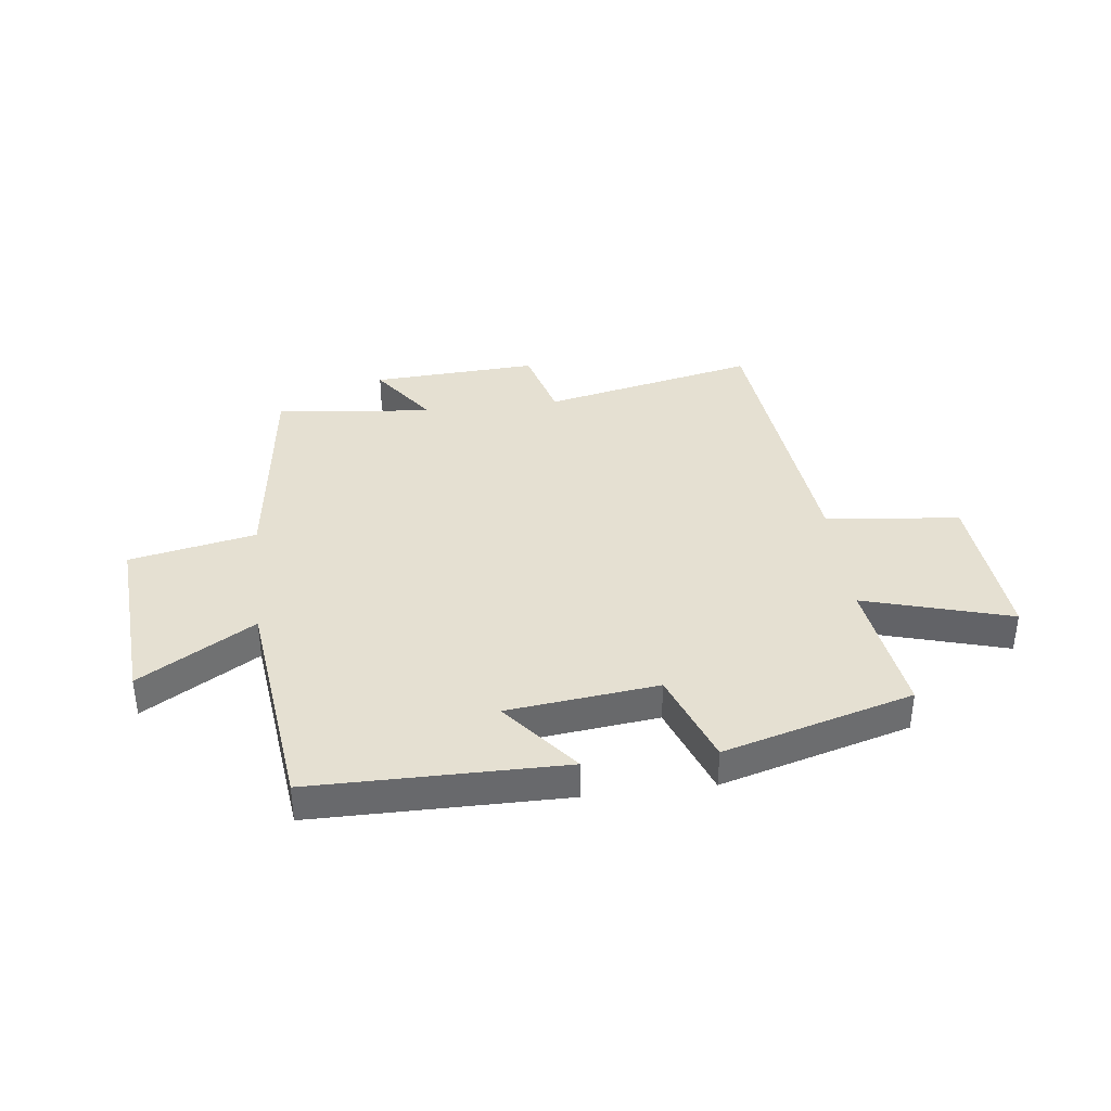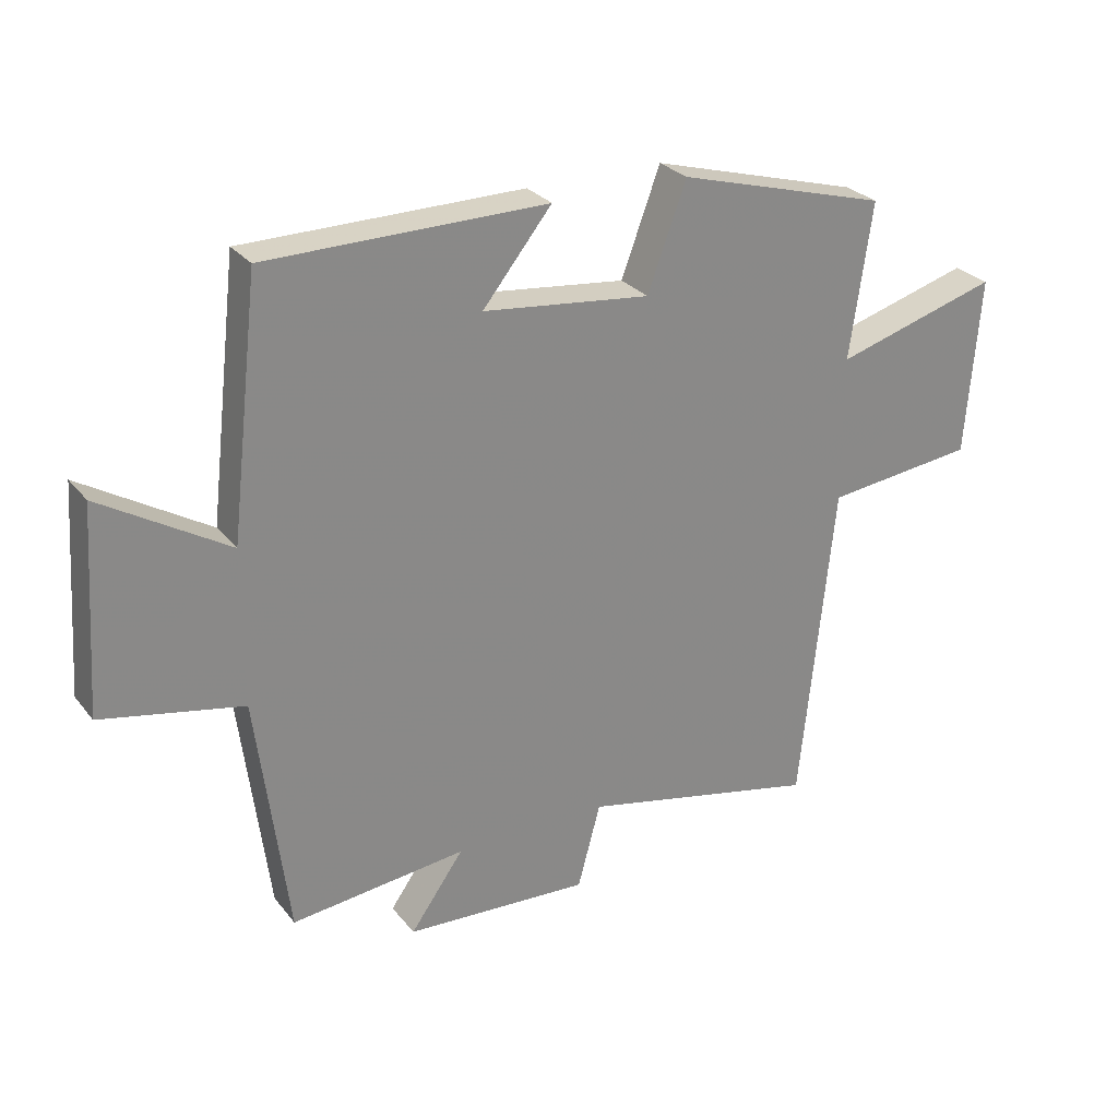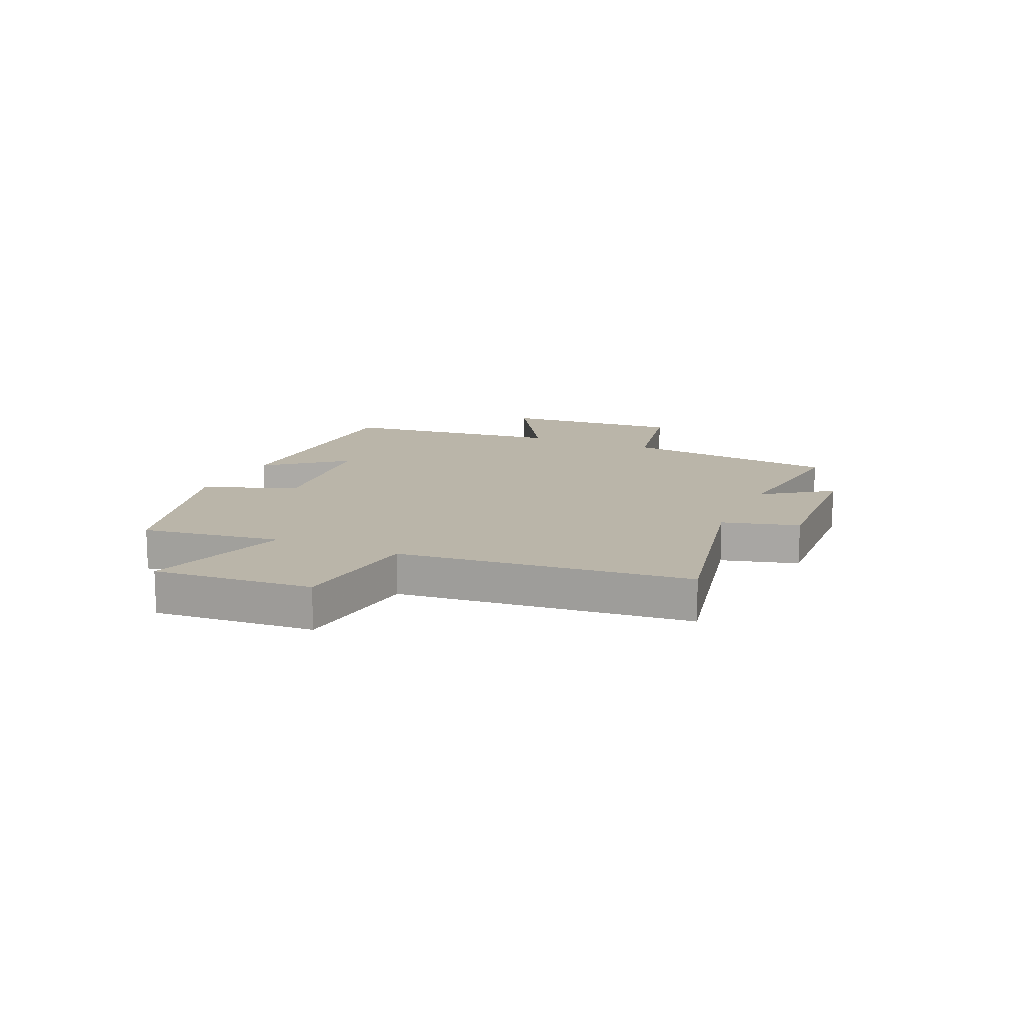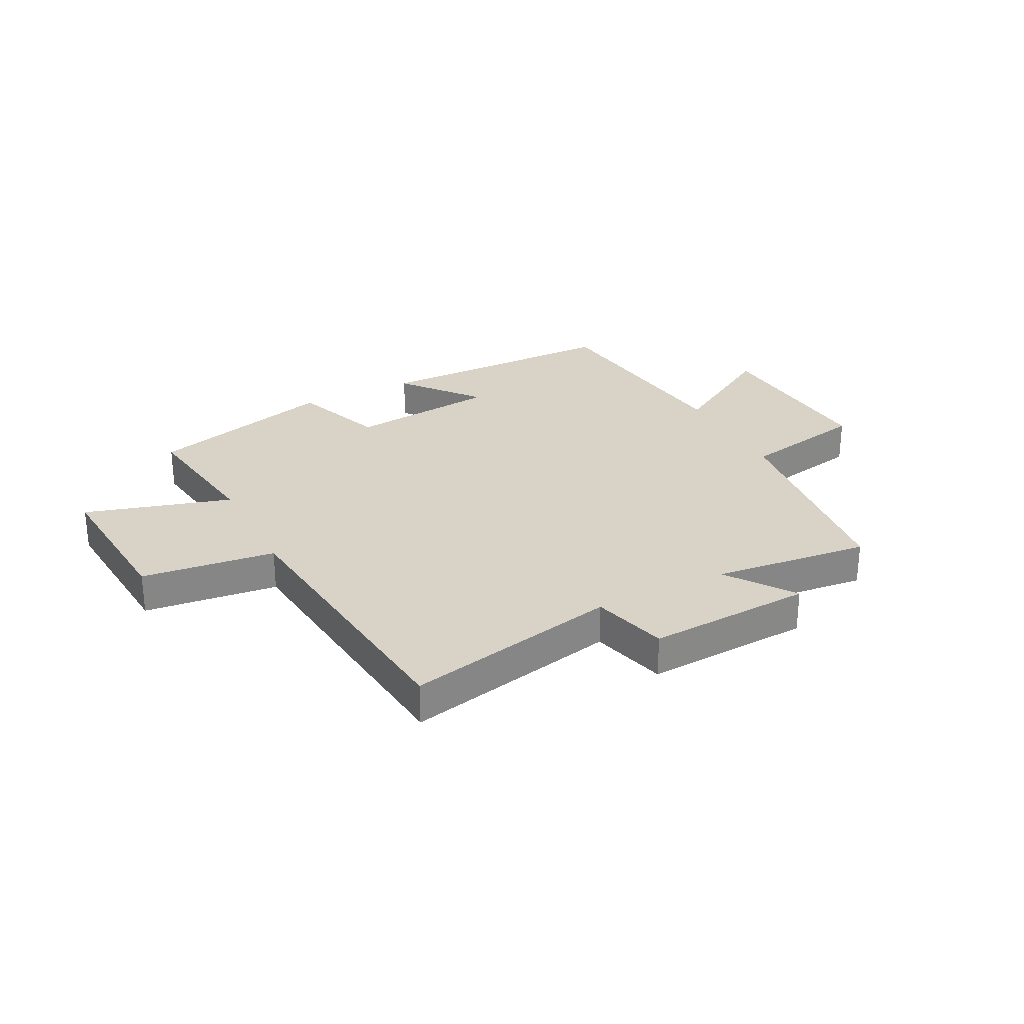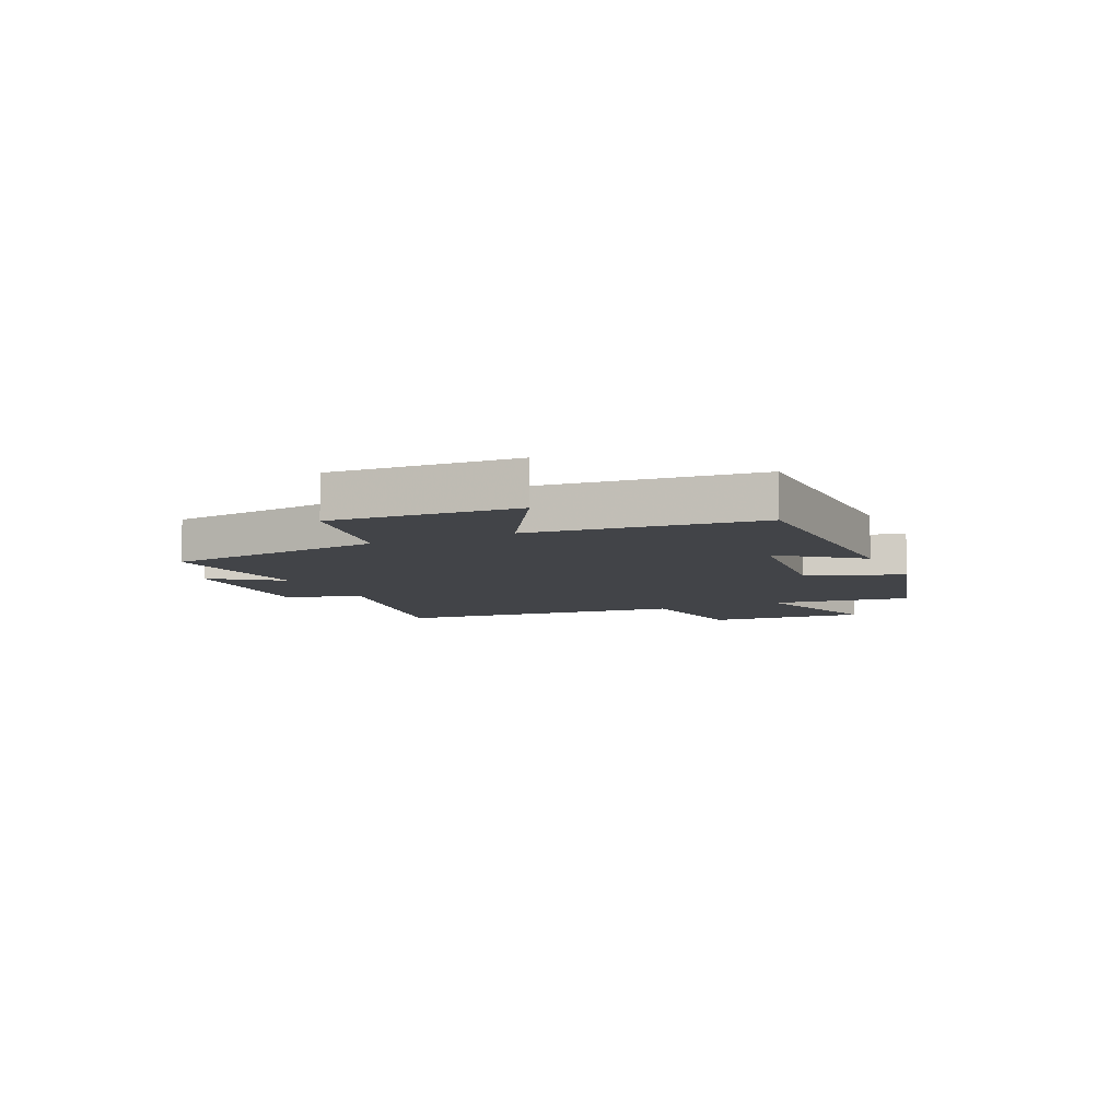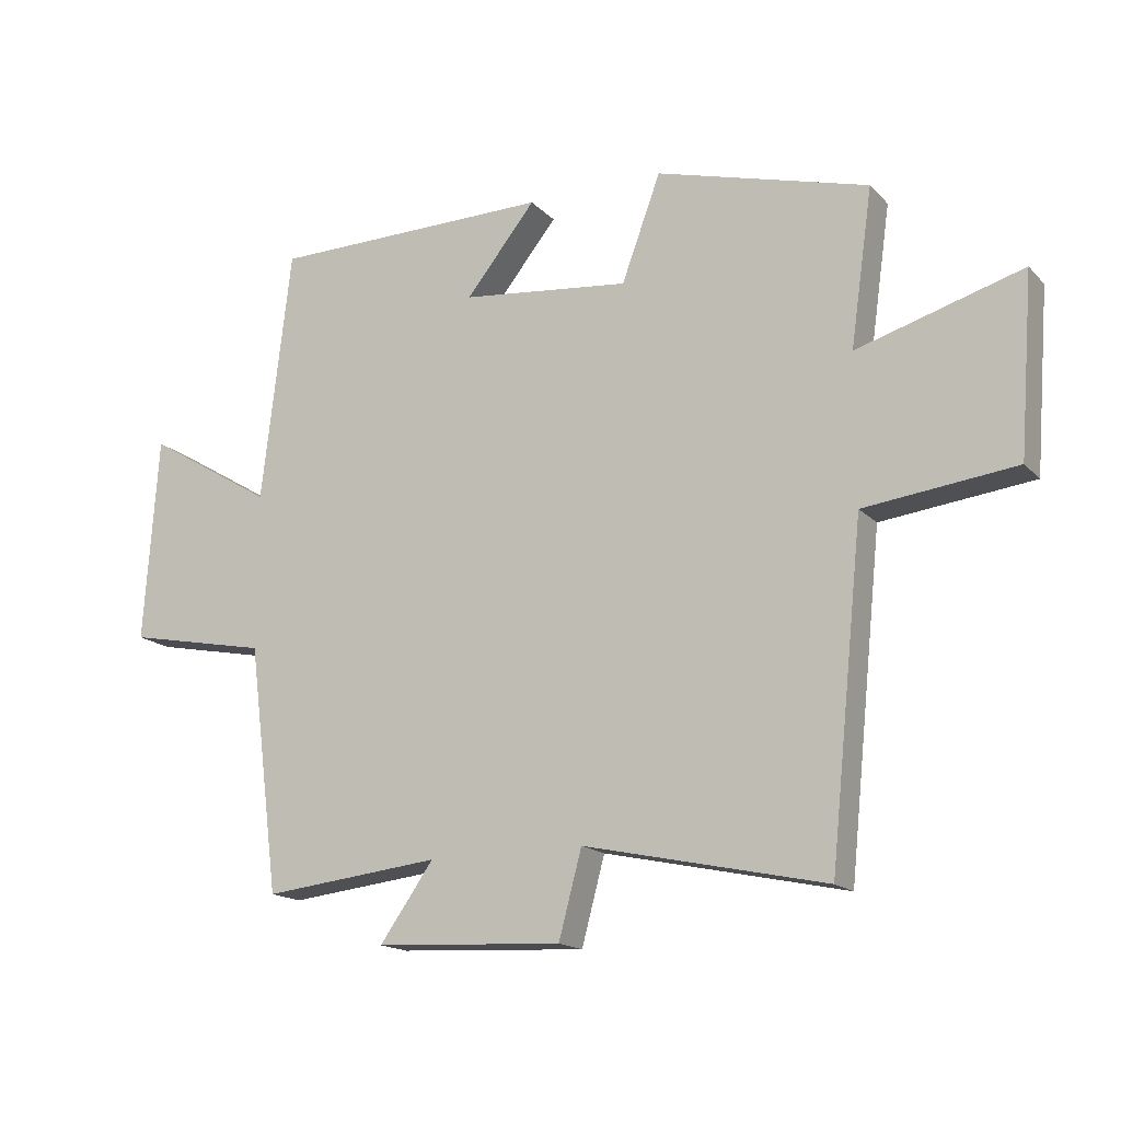
<metadata>
{"format":"obj","ext":"obj","renderer":"f3d","projection":"perspective","resolution":1024,"background":"white","views":[{"elev":37.7,"azim":-7.0,"up":"+Y"},{"elev":27.6,"azim":-30.1,"up":"+Z"},{"elev":13.6,"azim":114.0,"up":"+Y"},{"elev":28.1,"azim":152.9,"up":"+Y"},{"elev":-7.9,"azim":-65.0,"up":"+Y"},{"elev":-16.5,"azim":28.2,"up":"+Z"}]}
</metadata>
<code>
v 0.447 0.07 -0.582
v 0.07 0.07 -0.5
v 0.034 0.07 -0.634
v -0.258 0.07 -0.618
v -0.174 0.07 -0.5
v -0.451 0.07 -0.53
v -0.5 0.07 -0.145
v -0.722 0.07 -0.1
v -0.7 0.07 0.222
v -0.5 0.07 0.101
v -0.454 0.07 0.497
v -0.013 0.07 0.5
v -0.122 0.07 0.365
v 0.142 0.07 0.335
v 0.203 0.07 0.5
v 0.535 0.07 0.407
v 0.5 0.07 0.162
v 0.758 0.07 0.237
v 0.736 0.07 -0.043
v 0.5 0.07 -0.07
v 0.447 0 -0.582
v 0.07 0 -0.5
v 0.034 0 -0.634
v -0.258 0 -0.618
v -0.174 0 -0.5
v -0.451 0 -0.53
v -0.5 0 -0.145
v -0.722 0 -0.1
v -0.7 0 0.222
v -0.5 0 0.101
v -0.454 0 0.497
v -0.013 0 0.5
v -0.122 0 0.365
v 0.142 0 0.335
v 0.203 0 0.5
v 0.535 0 0.407
v 0.5 0 0.162
v 0.758 0 0.237
v 0.736 0 -0.043
v 0.5 0 -0.07
f 17 18 19 20
f 17 20 1 2
f 16 17 2
f 15 16 2
f 14 15 2
f 13 14 2 3
f 10 11 12 13
f 10 13 3
f 7 8 9 10
f 5 6 7 10
f 5 10 3
f 3 4 5
f 40 39 38 37
f 22 21 40 37
f 22 37 36
f 22 36 35
f 22 35 34
f 23 22 34 33
f 33 32 31 30
f 23 33 30
f 30 29 28 27
f 30 27 26 25
f 23 30 25
f 25 24 23
f 1 21 22 2
f 2 22 23 3
f 3 23 24 4
f 4 24 25 5
f 5 25 26 6
f 6 26 27 7
f 7 27 28 8
f 8 28 29 9
f 9 29 30 10
f 10 30 31 11
f 11 31 32 12
f 12 32 33 13
f 13 33 34 14
f 14 34 35 15
f 15 35 36 16
f 16 36 37 17
f 17 37 38 18
f 18 38 39 19
f 19 39 40 20
f 20 40 21 1

</code>
